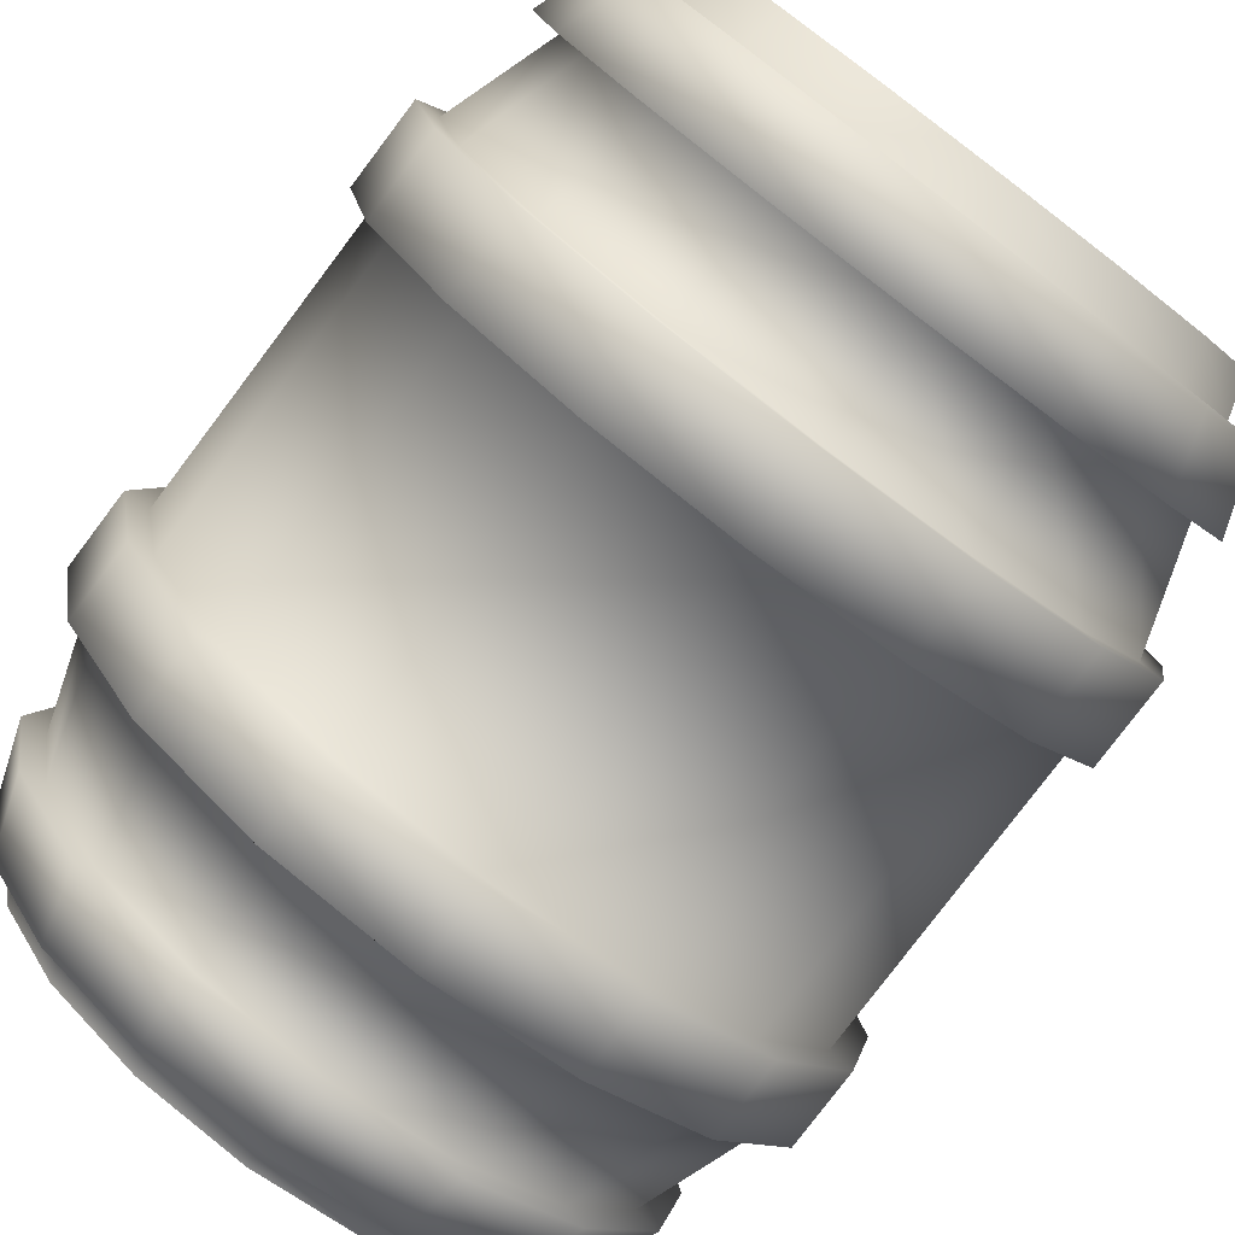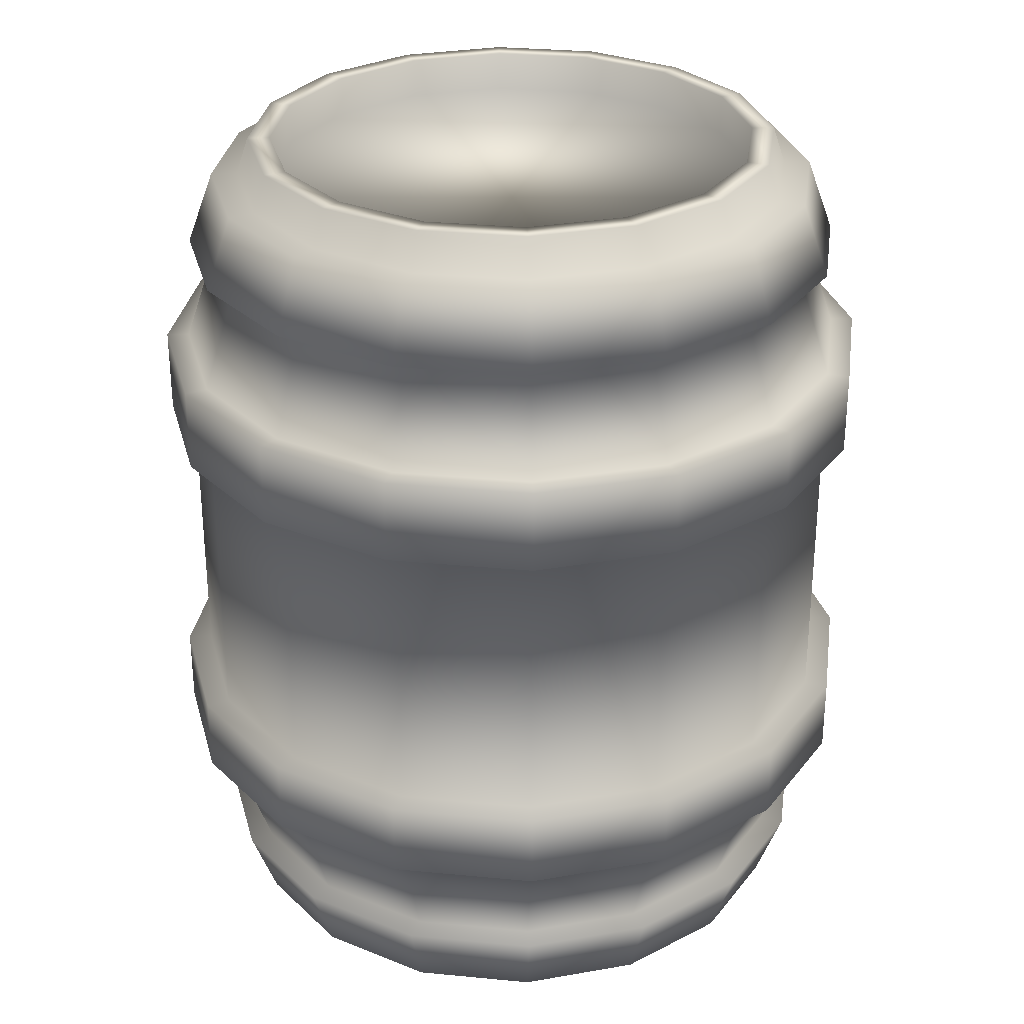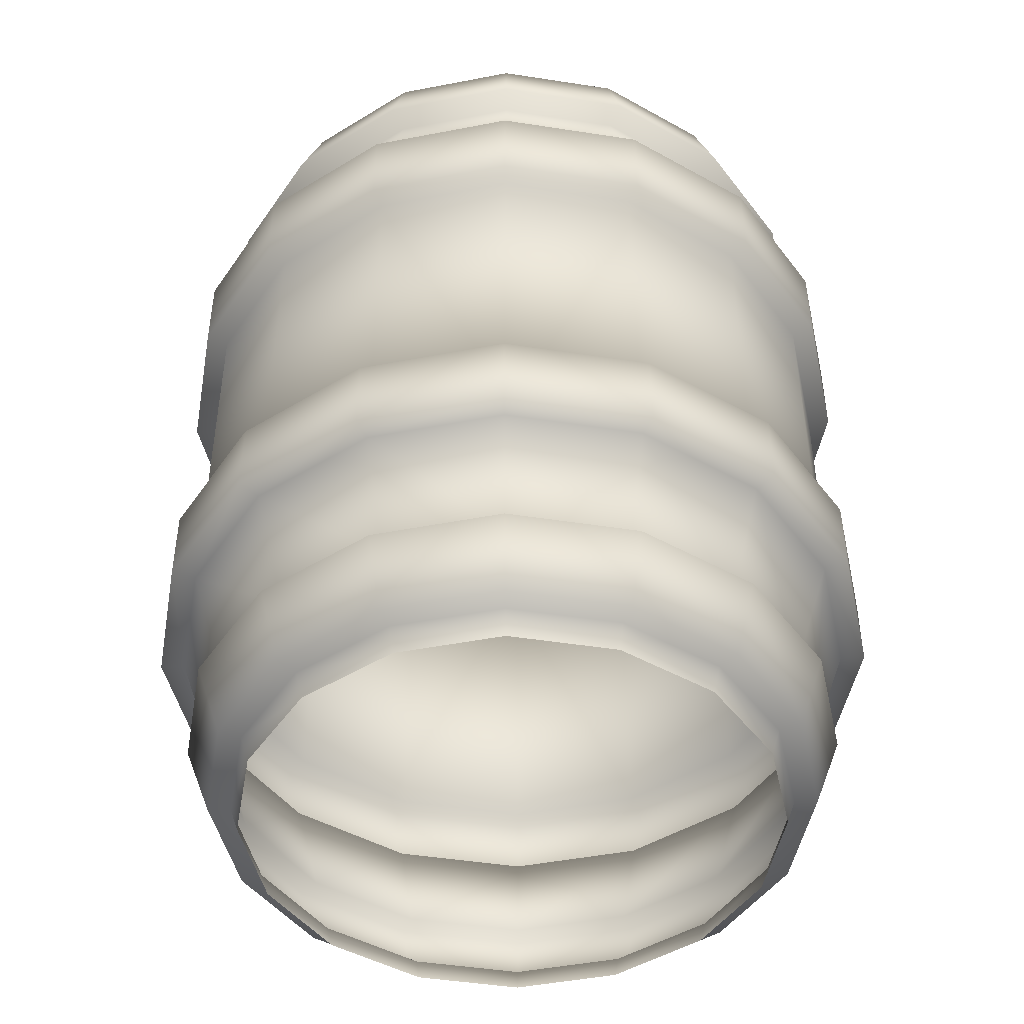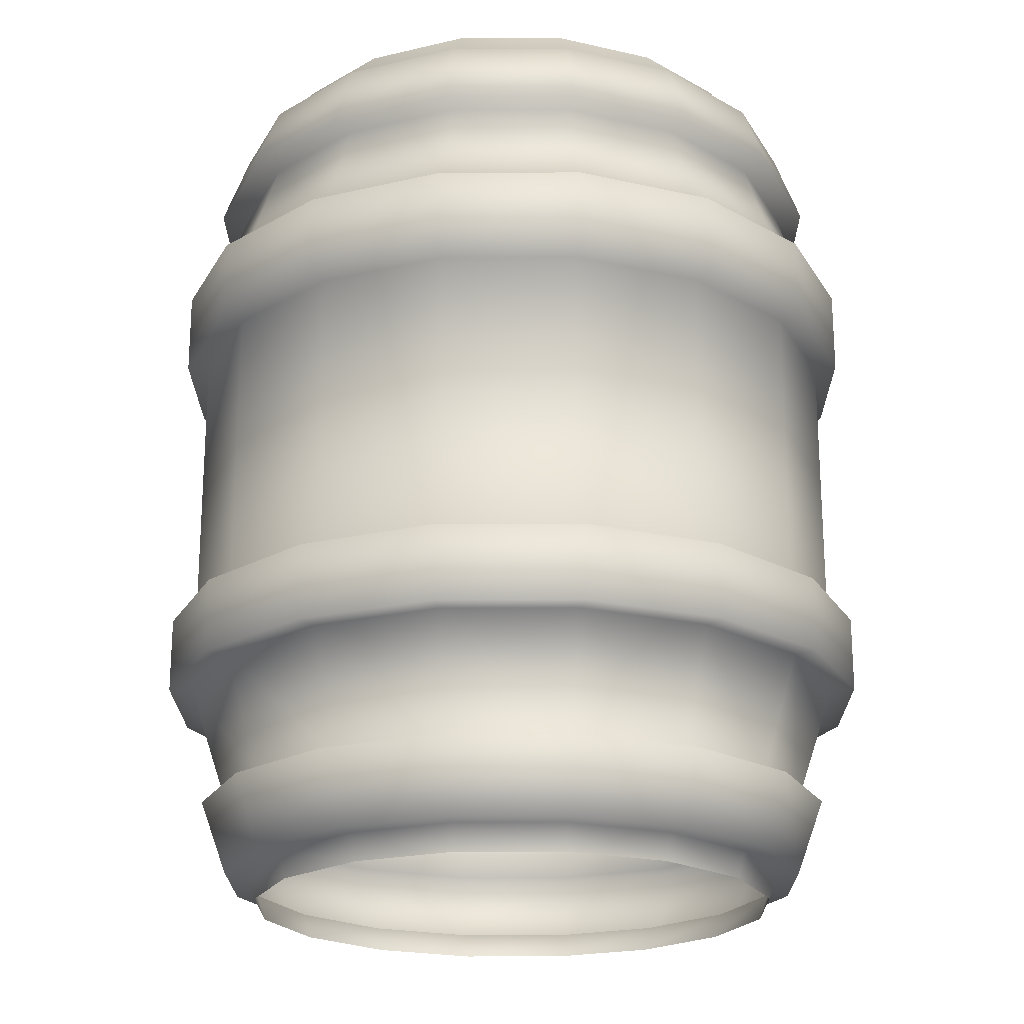
<metadata>
{"format":"obj","ext":"obj","renderer":"f3d","projection":"perspective","resolution":1024,"background":"white","views":[{"elev":-79.5,"azim":142.9,"up":"+Z"},{"elev":29.7,"azim":-70.7,"up":"+Y"},{"elev":-46.5,"azim":46.2,"up":"+Y"},{"elev":-21.2,"azim":124.1,"up":"+Y"}]}
</metadata>
<code>
o barell
v -0.07265 -0.1101 -0.2274
v -0.07265 1.834 -0.1782
v 0.1522 -0.1101 -0.1827
v 0.1334 1.834 -0.1372
v 0.3428 -0.1101 -0.05531
v 0.308 1.834 -0.0205
v 0.4702 -0.1101 0.1353
v 0.4247 1.834 0.1541
v 0.5149 -0.1101 0.3602
v 0.4657 1.834 0.3602
v 0.4702 -0.1101 0.585
v 0.4247 1.834 0.5662
v 0.3428 -0.1101 0.7756
v 0.308 1.834 0.7408
v 0.1522 -0.1101 0.903
v 0.1334 1.834 0.8575
v -0.07265 -0.1101 0.9477
v -0.07265 1.834 0.8985
v -0.2975 -0.1101 0.903
v -0.2787 1.834 0.8575
v -0.4881 -0.1101 0.7756
v -0.4533 1.834 0.7408
v -0.6155 -0.1101 0.585
v -0.57 1.834 0.5662
v -0.6602 -0.1101 0.3602
v -0.611 1.834 0.3602
v -0.6155 -0.1101 0.1353
v -0.57 1.834 0.1541
v -0.4881 -0.1101 -0.05531
v -0.4533 1.834 -0.0205
v -0.2975 -0.1101 -0.1827
v -0.2787 1.834 -0.1372
v -0.07265 0.3651 -0.3876
v -0.07265 1.359 -0.3876
v 0.2135 1.359 -0.3307
v 0.2135 0.3651 -0.3307
v 0.4561 1.359 -0.1686
v 0.4561 0.3651 -0.1686
v 0.6182 1.359 0.07401
v 0.6182 0.3651 0.07401
v 0.6751 1.359 0.3602
v 0.6751 0.3651 0.3602
v 0.6182 1.359 0.6463
v 0.6182 0.3651 0.6463
v 0.4561 1.359 0.8889
v 0.4561 0.3651 0.8889
v 0.2135 1.359 1.051
v 0.2135 0.3651 1.051
v -0.07265 1.359 1.108
v -0.07265 0.3651 1.108
v -0.3588 1.359 1.051
v -0.3588 0.3651 1.051
v -0.6014 1.359 0.8889
v -0.6014 0.3651 0.8889
v -0.7635 1.359 0.6463
v -0.7635 0.3651 0.6463
v -0.8204 1.359 0.3602
v -0.8204 0.3651 0.3602
v -0.7635 1.359 0.07401
v -0.7635 0.3651 0.07401
v -0.6014 1.359 -0.1686
v -0.6014 0.3651 -0.1686
v -0.3588 1.359 -0.3307
v -0.3588 0.3651 -0.3307
v -0.07265 1.593 -0.3086
v -0.07265 1.752 -0.2552
v 0.1628 1.752 -0.2083
v 0.1833 1.593 -0.2577
v 0.3625 1.752 -0.07494
v 0.4002 1.593 -0.1127
v 0.4958 1.752 0.1247
v 0.5452 1.593 0.1042
v 0.5427 1.752 0.3602
v 0.5961 1.593 0.3602
v 0.4958 1.752 0.5956
v 0.5452 1.593 0.6161
v 0.3625 1.752 0.7953
v 0.4002 1.593 0.833
v 0.1628 1.752 0.9286
v 0.1833 1.593 0.978
v -0.07265 1.752 0.9755
v -0.07265 1.593 1.029
v -0.3081 1.752 0.9286
v -0.3286 1.593 0.978
v -0.5077 1.752 0.7953
v -0.5455 1.593 0.833
v -0.6411 1.752 0.5956
v -0.6905 1.593 0.6161
v -0.688 1.752 0.3602
v -0.7414 1.593 0.3602
v -0.6411 1.752 0.1247
v -0.6905 1.593 0.1042
v -0.5077 1.752 -0.07494
v -0.5455 1.593 -0.1127
v -0.3081 1.752 -0.2083
v -0.3286 1.593 -0.2577
v -0.07265 1.176 -0.3876
v 0.2135 1.176 -0.3307
v 0.4561 1.176 -0.1686
v 0.6182 1.176 0.07401
v 0.6751 1.176 0.3602
v 0.6182 1.176 0.6463
v 0.4561 1.176 0.8889
v 0.2135 1.176 1.051
v -0.07265 1.176 1.108
v -0.3588 1.176 1.051
v -0.6014 1.176 0.8889
v -0.7635 1.176 0.6463
v -0.8204 1.176 0.3602
v -0.7635 1.176 0.07401
v -0.6014 1.176 -0.1686
v -0.3588 1.176 -0.3307
v 0.2135 0.5312 -0.3307
v 0.4561 0.5312 -0.1686
v 0.6182 0.5312 0.07401
v 0.6751 0.5312 0.3602
v 0.6182 0.5312 0.6463
v 0.4561 0.5312 0.8889
v 0.2135 0.5312 1.051
v -0.07265 0.5312 1.108
v -0.3588 0.5312 1.051
v -0.6014 0.5312 0.8889
v -0.7635 0.5312 0.6463
v -0.8204 0.5312 0.3602
v -0.7635 0.5312 0.07401
v -0.6014 0.5312 -0.1686
v -0.3588 0.5312 -0.3307
v -0.07265 0.5312 -0.3876
v 0.18 0.1051 -0.2497
v 0.1595 -0.05326 -0.2004
v 0.3941 0.1051 -0.1066
v 0.3564 -0.05326 -0.06886
v 0.5372 0.1051 0.1075
v 0.4879 -0.05326 0.128
v 0.5875 0.1051 0.3602
v 0.5341 -0.05326 0.3602
v 0.5372 0.1051 0.6128
v 0.4879 -0.05326 0.5923
v 0.3941 0.1051 0.8269
v 0.3564 -0.05326 0.7892
v 0.18 0.1051 0.97
v 0.1595 -0.05326 0.9207
v -0.07265 0.1051 1.02
v -0.07265 -0.05326 0.9669
v -0.3253 0.1051 0.97
v -0.3048 -0.05326 0.9207
v -0.5394 0.1051 0.8269
v -0.5017 -0.05326 0.7892
v -0.6825 0.1051 0.6128
v -0.6332 -0.05326 0.5923
v -0.7328 0.1051 0.3602
v -0.6794 -0.05326 0.3602
v -0.6825 0.1051 0.1075
v -0.6332 -0.05326 0.128
v -0.5394 0.1051 -0.1066
v -0.5017 -0.05326 -0.06886
v -0.3253 0.1051 -0.2497
v -0.3048 -0.05326 -0.2004
v -0.07265 -0.05326 -0.2466
v -0.07265 0.1051 -0.3
v 0.2007 0.1051 -0.2999
v 0.1786 -0.05326 -0.2465
v 0.4325 0.1051 -0.145
v 0.3916 -0.05326 -0.1041
v 0.5874 0.1051 0.08677
v 0.534 -0.05326 0.1089
v 0.6418 0.1051 0.3602
v 0.584 -0.05326 0.3602
v 0.5874 0.1051 0.6335
v 0.534 -0.05326 0.6114
v 0.4325 0.1051 0.8653
v 0.3916 -0.05326 0.8245
v 0.2007 0.1051 1.02
v 0.1786 -0.05326 0.9668
v -0.07265 0.1051 1.075
v -0.07265 -0.05326 1.017
v -0.346 0.1051 1.02
v -0.3239 -0.05326 0.9668
v -0.5778 0.1051 0.8653
v -0.5369 -0.05326 0.8245
v -0.7327 0.1051 0.6335
v -0.6793 -0.05326 0.6114
v -0.787 0.1051 0.3602
v -0.7293 -0.05326 0.3602
v -0.7327 0.1051 0.08677
v -0.6793 -0.05326 0.1089
v -0.5778 0.1051 -0.145
v -0.5369 -0.05326 -0.1041
v -0.346 0.1051 -0.2999
v -0.3239 -0.05326 -0.2465
v -0.07265 -0.05326 -0.2965
v -0.07265 0.1051 -0.3542
v 0.2338 0.5312 -0.3796
v 0.2338 0.3651 -0.3796
v 0.4936 0.5312 -0.2061
v 0.4936 0.3651 -0.2061
v 0.6672 0.5312 0.05372
v 0.6672 0.3651 0.05372
v 0.7281 0.5312 0.3602
v 0.7281 0.3651 0.3602
v 0.6672 0.5312 0.6666
v 0.6672 0.3651 0.6666
v 0.4936 0.5312 0.9264
v 0.4936 0.3651 0.9264
v 0.2338 0.5312 1.1
v 0.2338 0.3651 1.1
v -0.07265 0.5312 1.161
v -0.07265 0.3651 1.161
v -0.3791 0.5312 1.1
v -0.3791 0.3651 1.1
v -0.6389 0.5312 0.9264
v -0.6389 0.3651 0.9264
v -0.8124 0.5312 0.6666
v -0.8124 0.3651 0.6666
v -0.8734 0.5312 0.3602
v -0.8734 0.3651 0.3602
v -0.8124 0.5312 0.05372
v -0.8124 0.3651 0.05372
v -0.6389 0.5312 -0.2061
v -0.6389 0.3651 -0.2061
v -0.3791 0.5312 -0.3796
v -0.3791 0.3651 -0.3796
v -0.07265 0.3651 -0.4406
v -0.07265 0.5312 -0.4406
v -0.07265 1.176 -0.4371
v -0.07265 1.359 -0.4371
v -0.3777 1.359 -0.3764
v -0.6364 1.359 -0.2036
v -0.8092 1.359 0.05507
v -0.8699 1.359 0.3602
v -0.8092 1.359 0.6652
v -0.6364 1.359 0.9239
v -0.3777 1.359 1.097
v -0.07265 1.359 1.157
v 0.2324 1.359 1.097
v 0.4911 1.359 0.9239
v 0.6639 1.359 0.6652
v 0.7246 1.359 0.3602
v 0.6639 1.359 0.05507
v 0.4911 1.359 -0.2036
v 0.2324 1.359 -0.3764
v 0.2324 1.176 -0.3764
v 0.4911 1.176 -0.2036
v 0.6639 1.176 0.05507
v 0.7246 1.176 0.3602
v 0.6639 1.176 0.6652
v 0.4911 1.176 0.9239
v 0.2324 1.176 1.097
v -0.07265 1.176 1.157
v -0.3777 1.176 1.097
v -0.6364 1.176 0.9239
v -0.8092 1.176 0.6652
v -0.8699 1.176 0.3602
v -0.8092 1.176 0.05507
v -0.6364 1.176 -0.2036
v -0.3777 1.176 -0.3764
v -0.07265 1.593 -0.3705
v -0.07265 1.752 -0.3121
v 0.1846 1.752 -0.261
v 0.207 1.593 -0.3149
v 0.4027 1.752 -0.1152
v 0.444 1.593 -0.1565
v 0.5485 1.752 0.1029
v 0.6024 1.593 0.08056
v 0.5996 1.752 0.3602
v 0.658 1.593 0.3602
v 0.5485 1.752 0.6174
v 0.6024 1.593 0.6398
v 0.4027 1.752 0.8355
v 0.444 1.593 0.8768
v 0.1846 1.752 0.9813
v 0.207 1.593 1.035
v -0.07265 1.752 1.032
v -0.07265 1.593 1.091
v -0.3299 1.752 0.9813
v -0.3522 1.593 1.035
v -0.548 1.752 0.8355
v -0.5893 1.593 0.8768
v -0.6938 1.752 0.6174
v -0.7477 1.593 0.6398
v -0.7449 1.752 0.3602
v -0.8033 1.593 0.3602
v -0.6938 1.752 0.1029
v -0.7477 1.593 0.08056
v -0.548 1.752 -0.1152
v -0.5893 1.593 -0.1565
v -0.3299 1.752 -0.261
v -0.3522 1.593 -0.3149
v 0.1522 1.834 -0.1827
v -0.07265 1.834 -0.2274
v 0.3428 1.834 -0.05531
v 0.4702 1.834 0.1353
v 0.5149 1.834 0.3602
v 0.4702 1.834 0.585
v 0.3428 1.834 0.7756
v 0.1522 1.834 0.903
v -0.07265 1.834 0.9477
v -0.2975 1.834 0.903
v -0.4881 1.834 0.7756
v -0.6155 1.834 0.585
v -0.6602 1.834 0.3602
v -0.6155 1.834 0.1353
v -0.4881 1.834 -0.05531
v -0.2975 1.834 -0.1827
v 0.1334 1.747 -0.1372
v -0.07265 1.747 -0.1782
v 0.308 1.747 -0.0205
v 0.4247 1.747 0.1541
v 0.4657 1.747 0.3602
v 0.4247 1.747 0.5662
v 0.308 1.747 0.7408
v 0.1334 1.747 0.8575
v -0.07265 1.747 0.8985
v -0.2787 1.747 0.8575
v -0.4533 1.747 0.7408
v -0.57 1.747 0.5662
v -0.611 1.747 0.3602
v -0.57 1.747 0.1541
v -0.4533 1.747 -0.0205
v -0.2787 1.747 -0.1372
f 66 290 289 67
f 67 289 291 69
f 69 291 292 71
f 71 292 293 73
f 73 293 294 75
f 75 294 295 77
f 77 295 296 79
f 79 296 297 81
f 81 297 298 83
f 83 298 299 85
f 85 299 300 87
f 87 300 301 89
f 89 301 302 91
f 91 302 303 93
f 2 32 320 306
f 93 303 304 95
f 95 304 290 66
f 157 64 33 160
f 102 101 245 246
f 155 62 64 157
f 101 100 244 245
f 153 60 62 155
f 43 45 236 237
f 151 58 60 153
f 57 59 229 230
f 149 56 58 151
f 100 99 243 244
f 147 54 56 149
f 97 112 256 225
f 145 52 54 147
f 99 98 242 243
f 143 50 52 145
f 45 47 235 236
f 141 48 50 143
f 112 111 255 256
f 139 46 48 141
f 59 61 228 229
f 137 44 46 139
f 98 97 225 242
f 135 42 44 137
f 111 110 254 255
f 133 40 42 135
f 34 35 241 226
f 131 38 40 133
f 47 49 234 235
f 129 36 38 131
f 110 109 253 254
f 160 33 36 129
f 61 63 227 228
f 63 96 65 34
f 65 96 288 257
f 61 94 96 63
f 83 85 277 275
f 59 92 94 61
f 72 70 262 264
f 57 90 92 59
f 86 84 276 278
f 55 88 90 57
f 71 73 265 263
f 53 86 88 55
f 85 87 279 277
f 51 84 86 53
f 74 72 264 266
f 49 82 84 51
f 88 86 278 280
f 47 80 82 49
f 73 75 267 265
f 45 78 80 47
f 87 89 281 279
f 43 76 78 45
f 76 74 266 268
f 41 74 76 43
f 90 88 280 282
f 39 72 74 41
f 75 77 269 267
f 37 70 72 39
f 89 91 283 281
f 35 68 70 37
f 78 76 268 270
f 34 65 68 35
f 92 90 282 284
f 128 97 98 113
f 113 98 99 114
f 114 99 100 115
f 115 100 101 116
f 116 101 102 117
f 117 102 103 118
f 118 103 104 119
f 119 104 105 120
f 120 105 106 121
f 121 106 107 122
f 122 107 108 123
f 123 108 109 124
f 124 109 110 125
f 125 110 111 126
f 126 111 112 127
f 127 112 97 128
f 56 54 212 214
f 127 128 224 221
f 114 115 197 195
f 44 42 200 202
f 115 116 199 197
f 58 56 214 216
f 116 117 201 199
f 46 44 202 204
f 117 118 203 201
f 60 58 216 218
f 118 119 205 203
f 48 46 204 206
f 119 120 207 205
f 62 60 218 220
f 120 121 209 207
f 36 33 223 194
f 1 159 130 3
f 134 132 164 166
f 3 130 132 5
f 143 145 177 175
f 5 132 134 7
f 159 158 190 191
f 7 134 136 9
f 129 131 163 161
f 9 136 138 11
f 146 144 176 178
f 11 138 140 13
f 155 157 189 187
f 13 140 142 15
f 132 130 162 164
f 15 142 144 17
f 141 143 175 173
f 17 144 146 19
f 158 156 188 190
f 19 146 148 21
f 160 129 161 192
f 21 148 150 23
f 144 142 174 176
f 23 150 152 25
f 153 155 187 185
f 25 152 154 27
f 130 159 191 162
f 27 154 156 29
f 139 141 173 171
f 29 156 158 31
f 156 154 186 188
f 31 158 159 1
f 142 140 172 174
f 191 192 161 162
f 162 161 163 164
f 164 163 165 166
f 166 165 167 168
f 168 167 169 170
f 170 169 171 172
f 172 171 173 174
f 174 173 175 176
f 176 175 177 178
f 178 177 179 180
f 180 179 181 182
f 182 181 183 184
f 184 183 185 186
f 186 185 187 188
f 188 187 189 190
f 190 189 192 191
f 157 160 192 189
f 148 146 178 180
f 131 133 165 163
f 145 147 179 177
f 136 134 166 168
f 150 148 180 182
f 133 135 167 165
f 147 149 181 179
f 138 136 168 170
f 152 150 182 184
f 135 137 169 167
f 149 151 183 181
f 140 138 170 172
f 154 152 184 186
f 137 139 171 169
f 151 153 185 183
f 222 221 224 223
f 220 219 221 222
f 218 217 219 220
f 216 215 217 218
f 214 213 215 216
f 212 211 213 214
f 210 209 211 212
f 208 207 209 210
f 206 205 207 208
f 204 203 205 206
f 202 201 203 204
f 200 199 201 202
f 198 197 199 200
f 196 195 197 198
f 194 193 195 196
f 223 224 193 194
f 113 114 195 193
f 42 40 198 200
f 126 127 221 219
f 128 113 193 224
f 125 126 219 217
f 54 52 210 212
f 40 38 196 198
f 124 125 217 215
f 33 64 222 223
f 123 124 215 213
f 52 50 208 210
f 38 36 194 196
f 122 123 213 211
f 64 62 220 222
f 50 48 206 208
f 121 122 211 209
f 256 227 226 225
f 255 228 227 256
f 254 229 228 255
f 253 230 229 254
f 252 231 230 253
f 251 232 231 252
f 250 233 232 251
f 249 234 233 250
f 248 235 234 249
f 247 236 235 248
f 246 237 236 247
f 245 238 237 246
f 244 239 238 245
f 243 240 239 244
f 242 241 240 243
f 225 226 241 242
f 55 57 230 231
f 41 43 237 238
f 103 102 246 247
f 104 103 247 248
f 53 55 231 232
f 39 41 238 239
f 105 104 248 249
f 106 105 249 250
f 51 53 232 233
f 37 39 239 240
f 107 106 250 251
f 63 34 226 227
f 108 107 251 252
f 49 51 233 234
f 35 37 240 241
f 109 108 252 253
f 288 287 258 257
f 286 285 287 288
f 284 283 285 286
f 282 281 283 284
f 280 279 281 282
f 278 277 279 280
f 276 275 277 278
f 274 273 275 276
f 272 271 273 274
f 270 269 271 272
f 268 267 269 270
f 266 265 267 268
f 264 263 265 266
f 262 261 263 264
f 260 259 261 262
f 257 258 259 260
f 69 71 263 261
f 84 82 274 276
f 95 66 258 287
f 70 68 260 262
f 81 83 275 273
f 96 94 286 288
f 67 69 261 259
f 82 80 272 274
f 93 95 287 285
f 68 65 257 260
f 79 81 273 271
f 94 92 284 286
f 66 67 259 258
f 80 78 270 272
f 91 93 285 283
f 77 79 271 269
f 2 4 289 290
f 4 6 291 289
f 6 8 292 291
f 8 10 293 292
f 10 12 294 293
f 12 14 295 294
f 14 16 296 295
f 16 18 297 296
f 18 20 298 297
f 20 22 299 298
f 22 24 300 299
f 24 26 301 300
f 26 28 302 301
f 28 30 303 302
f 30 32 304 303
f 32 2 290 304
f 305 306 320 319 318 317 316 315 314 313 312 311 310 309 308 307
f 20 18 313 314
f 6 4 305 307
f 22 20 314 315
f 8 6 307 308
f 24 22 315 316
f 10 8 308 309
f 26 24 316 317
f 12 10 309 310
f 28 26 317 318
f 14 12 310 311
f 30 28 318 319
f 16 14 311 312
f 32 30 319 320
f 18 16 312 313
f 4 2 306 305

</code>
